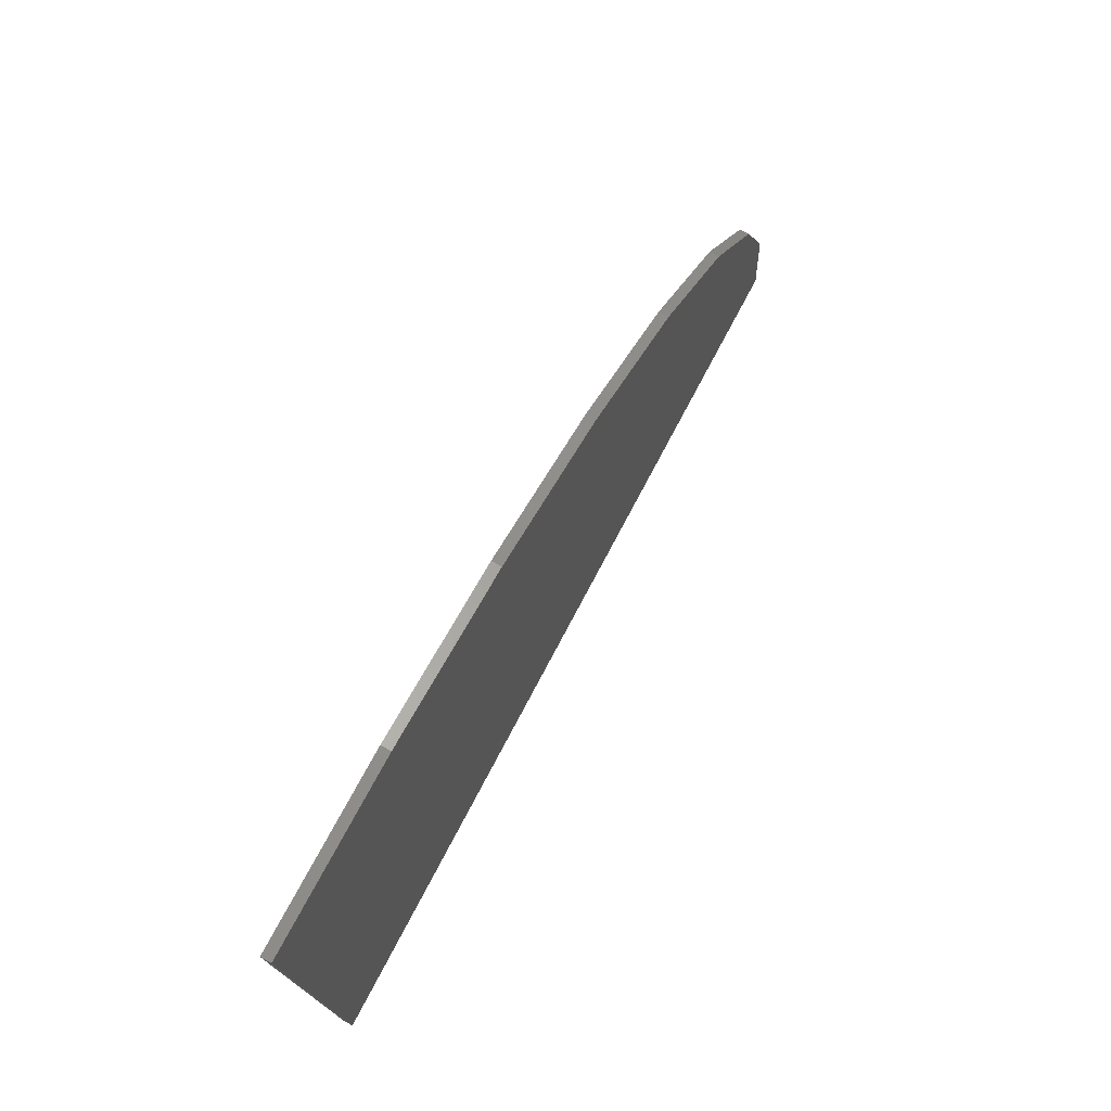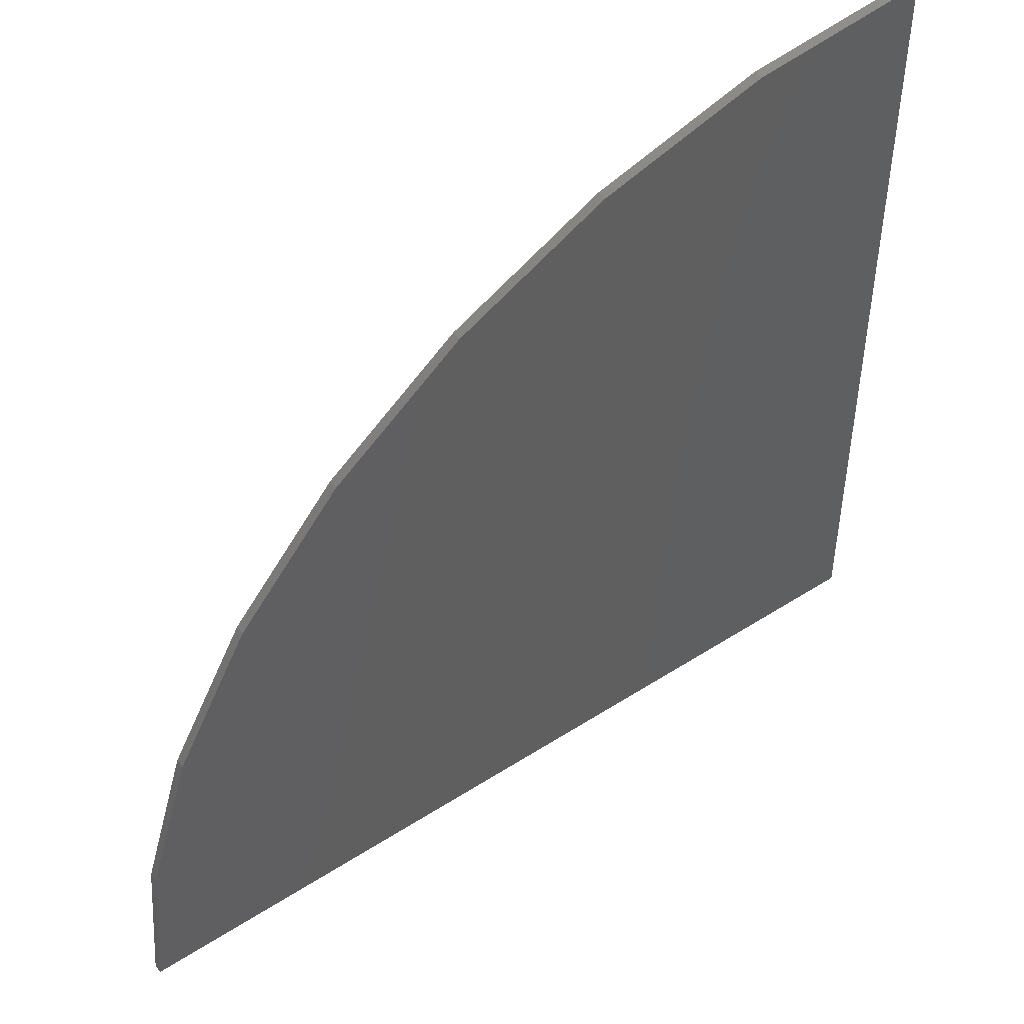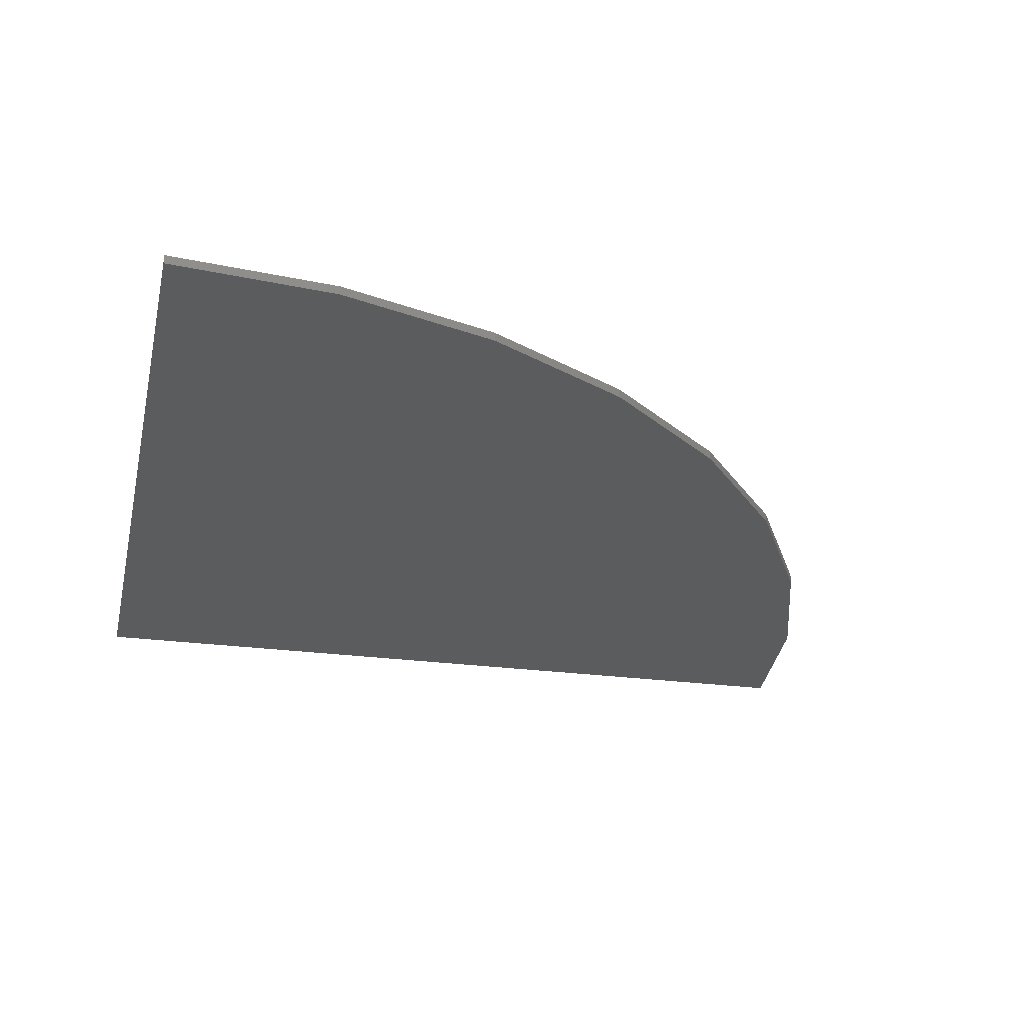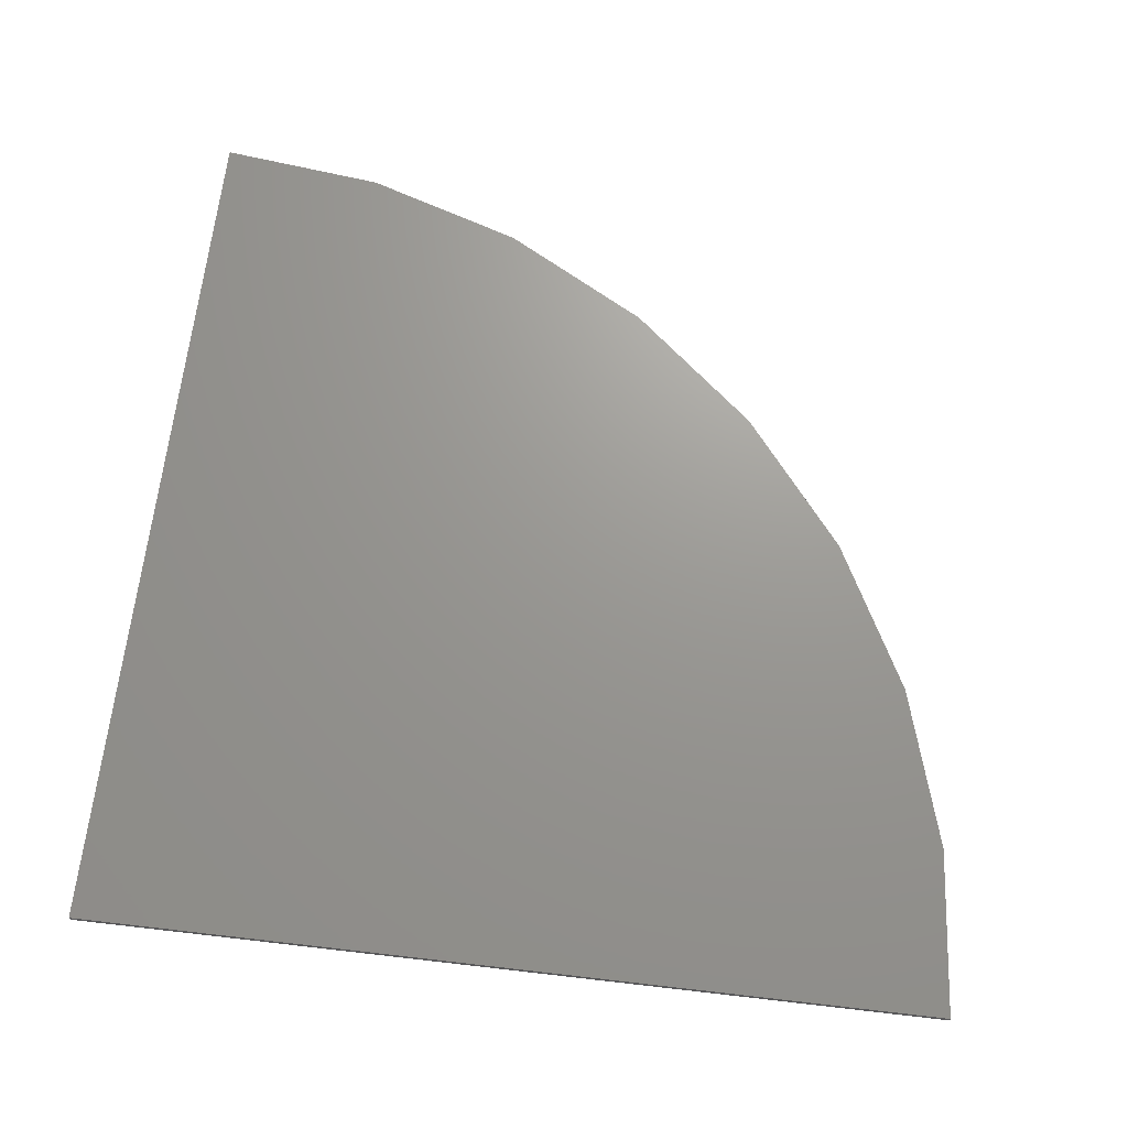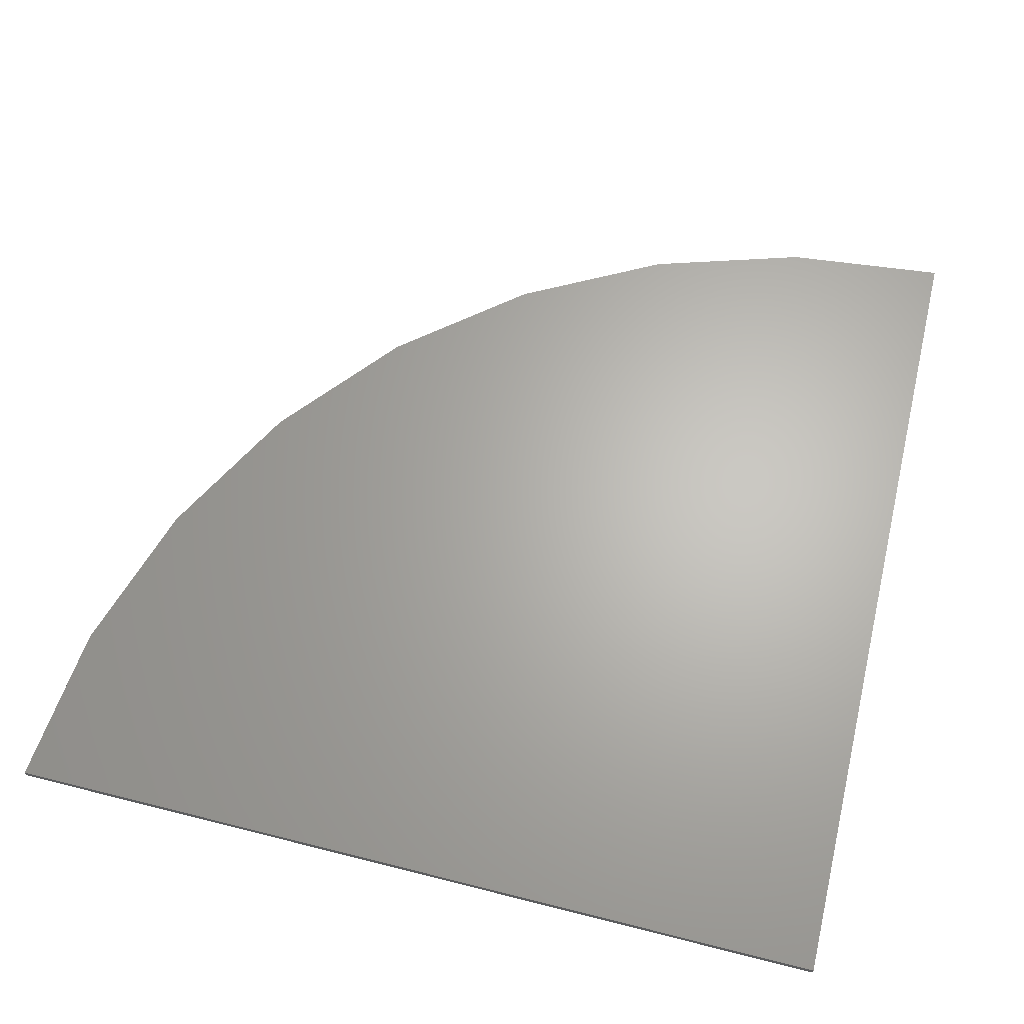
<metadata>
{"format":"stl","ext":"stl","renderer":"f3d","projection":"perspective","resolution":1024,"background":"white","views":[{"elev":78.5,"azim":-61.9,"up":"+Z"},{"elev":52.2,"azim":145.4,"up":"+Z"},{"elev":-27.6,"azim":-11.4,"up":"+Y"},{"elev":69.8,"azim":-82.4,"up":"+Y"},{"elev":65.1,"azim":-165.7,"up":"+Y"}]}
</metadata>
<code>
# stl→obj: 20 verts, 36 faces
v 0 0 0
v 0.01386 0 0.7499
v 0 0.007895 0
v 0.01386 0.007895 0.7499
v 0.75 0 0
v 0.75 0.007895 0
v 0.1582 0.007895 0.7331
v 0.2966 0.007895 0.6889
v 0.4239 0.007895 0.6187
v 0.5352 0.007895 0.5254
v 0.6265 0.007895 0.4123
v 0.6942 0.007895 0.2838
v 0.7359 0.007895 0.1446
v 0.1582 0 0.7331
v 0.2966 0 0.6889
v 0.4239 0 0.6187
v 0.5352 0 0.5254
v 0.6265 0 0.4123
v 0.6942 0 0.2838
v 0.7359 0 0.1446
f 1 2 3
f 3 2 4
f 1 3 5
f 5 3 6
f 3 4 7
f 3 7 8
f 3 8 9
f 3 9 10
f 3 10 11
f 3 11 12
f 3 12 13
f 3 13 6
f 4 2 7
f 7 2 14
f 7 14 8
f 8 14 15
f 8 15 9
f 9 15 16
f 9 16 10
f 10 16 17
f 10 17 11
f 11 17 18
f 11 18 12
f 12 18 19
f 12 19 13
f 13 19 20
f 13 20 6
f 6 20 5
f 1 5 20
f 1 20 19
f 1 19 18
f 1 18 17
f 1 17 16
f 1 16 15
f 1 15 14
f 1 14 2

</code>
